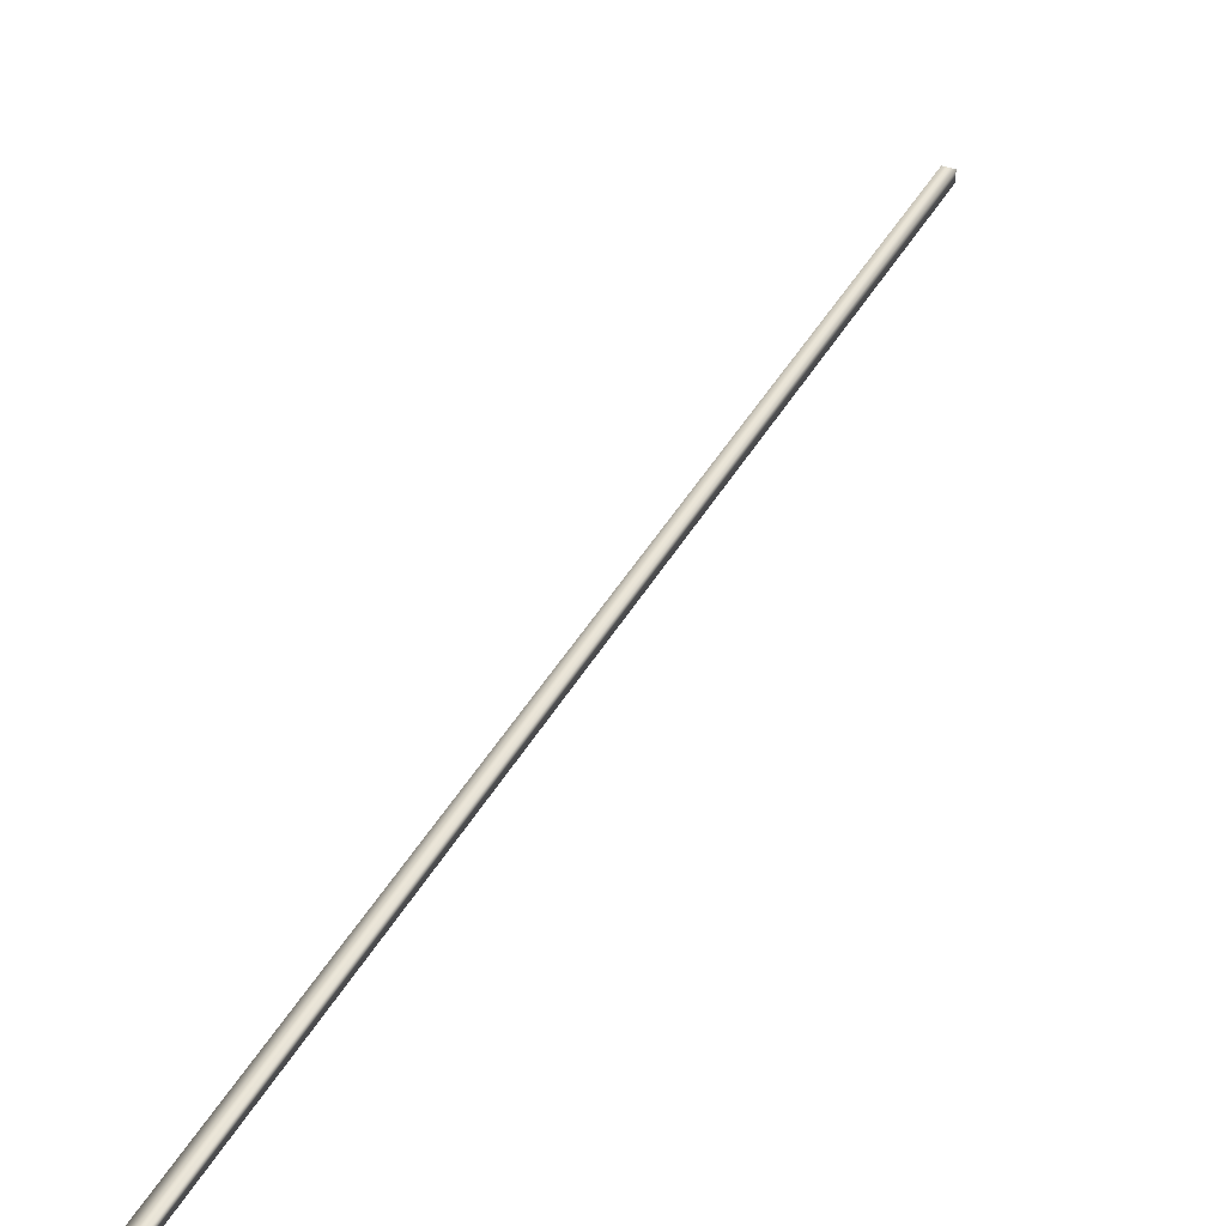
<metadata>
{"format":"obj","ext":"obj","renderer":"f3d","projection":"perspective","resolution":1024,"background":"white","views":[{"elev":40.3,"azim":-2.2,"up":"+Y"}]}
</metadata>
<code>
v 27.66 46.73 82.31
v 27.66 46.77 82.31
v 25.77 46.73 85.79
v 25.77 46.77 85.79
v 25.74 46.77 85.77
v 25.74 46.73 85.77
v 27.62 46.73 82.3
v 27.62 46.77 82.3
f 1 2 3
f 3 2 4
f 5 6 4
f 4 6 3
f 1 3 7
f 7 3 6
f 2 8 4
f 4 8 5
f 2 1 8
f 8 1 7
f 8 7 5
f 5 7 6

</code>
